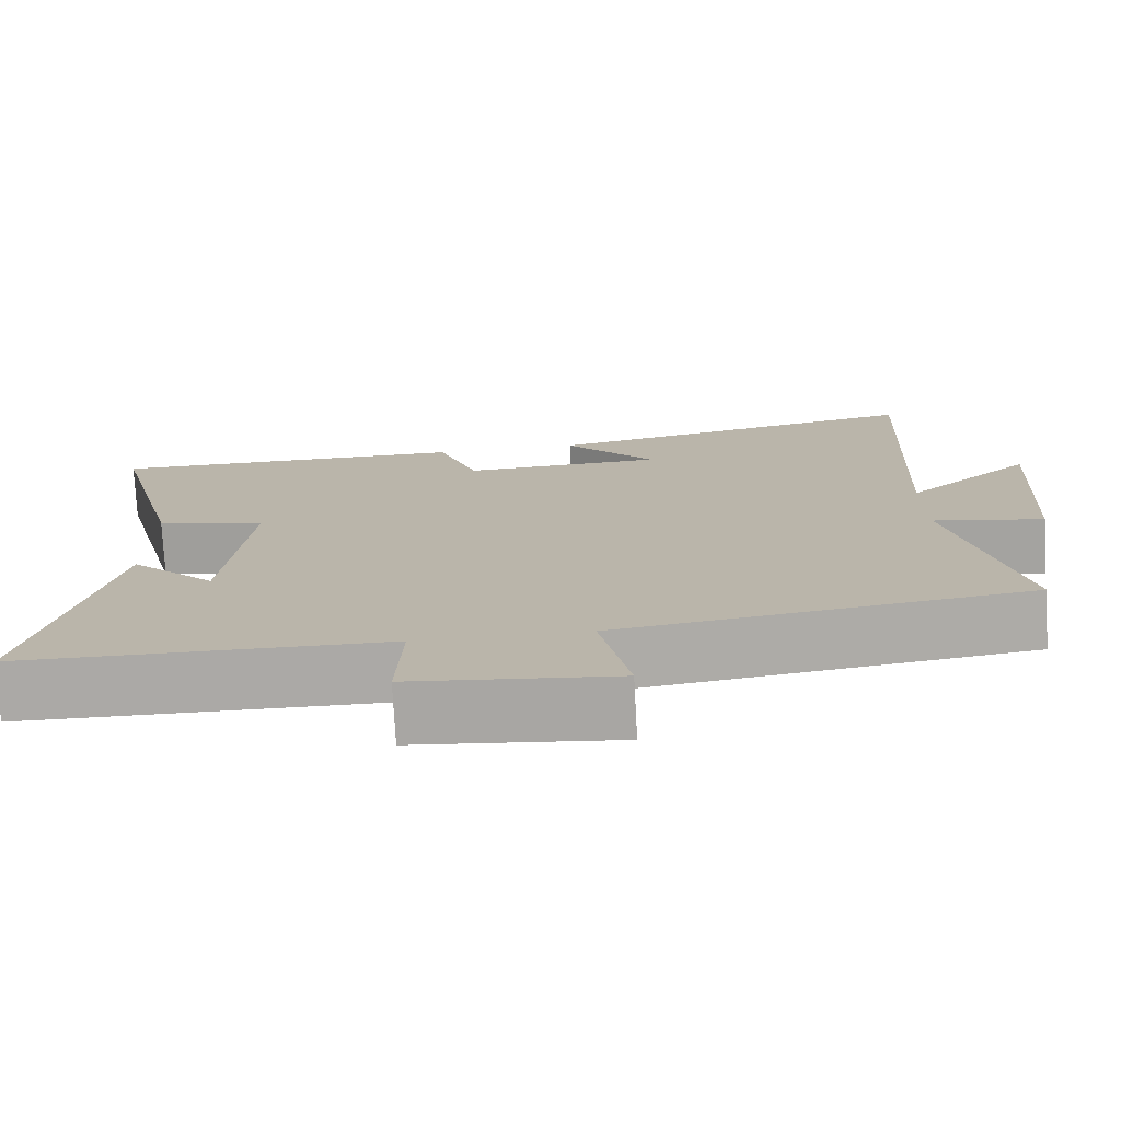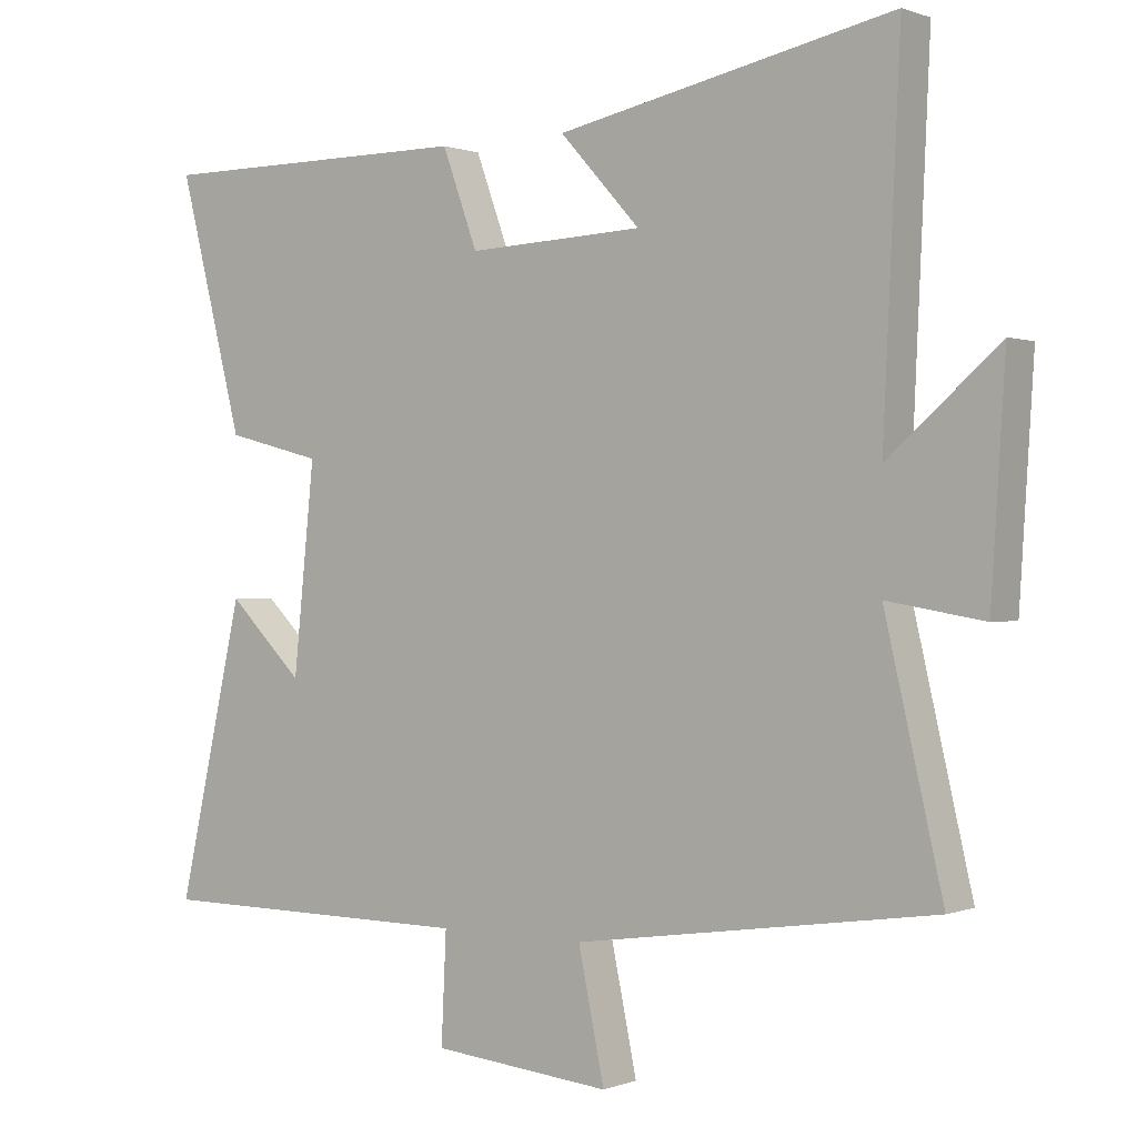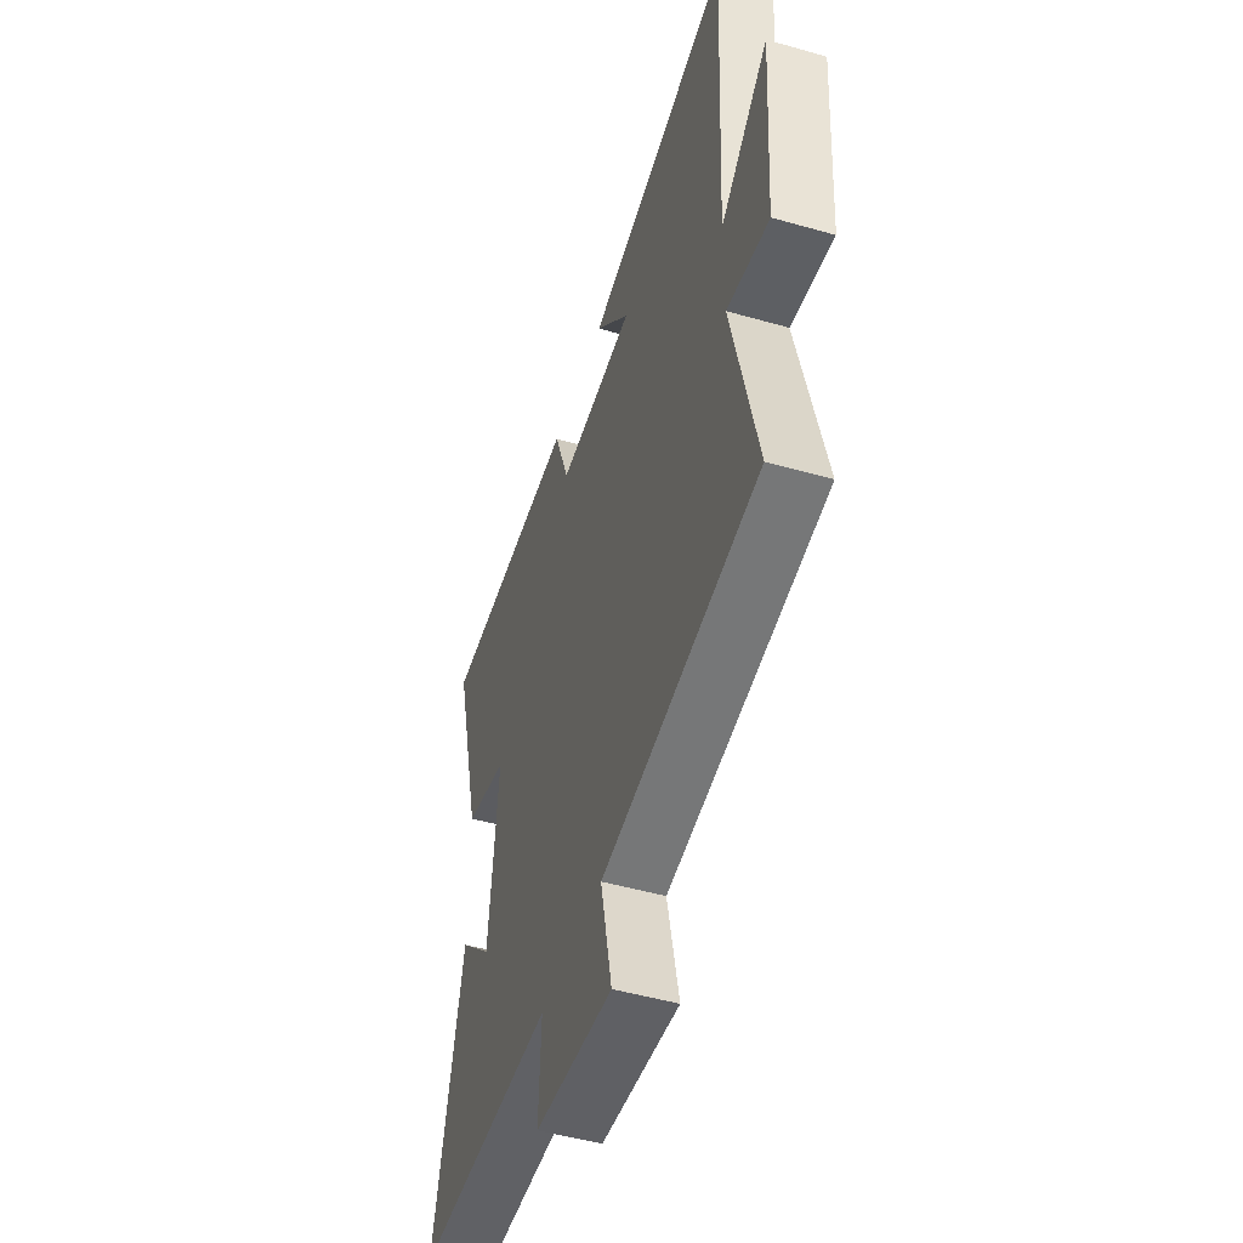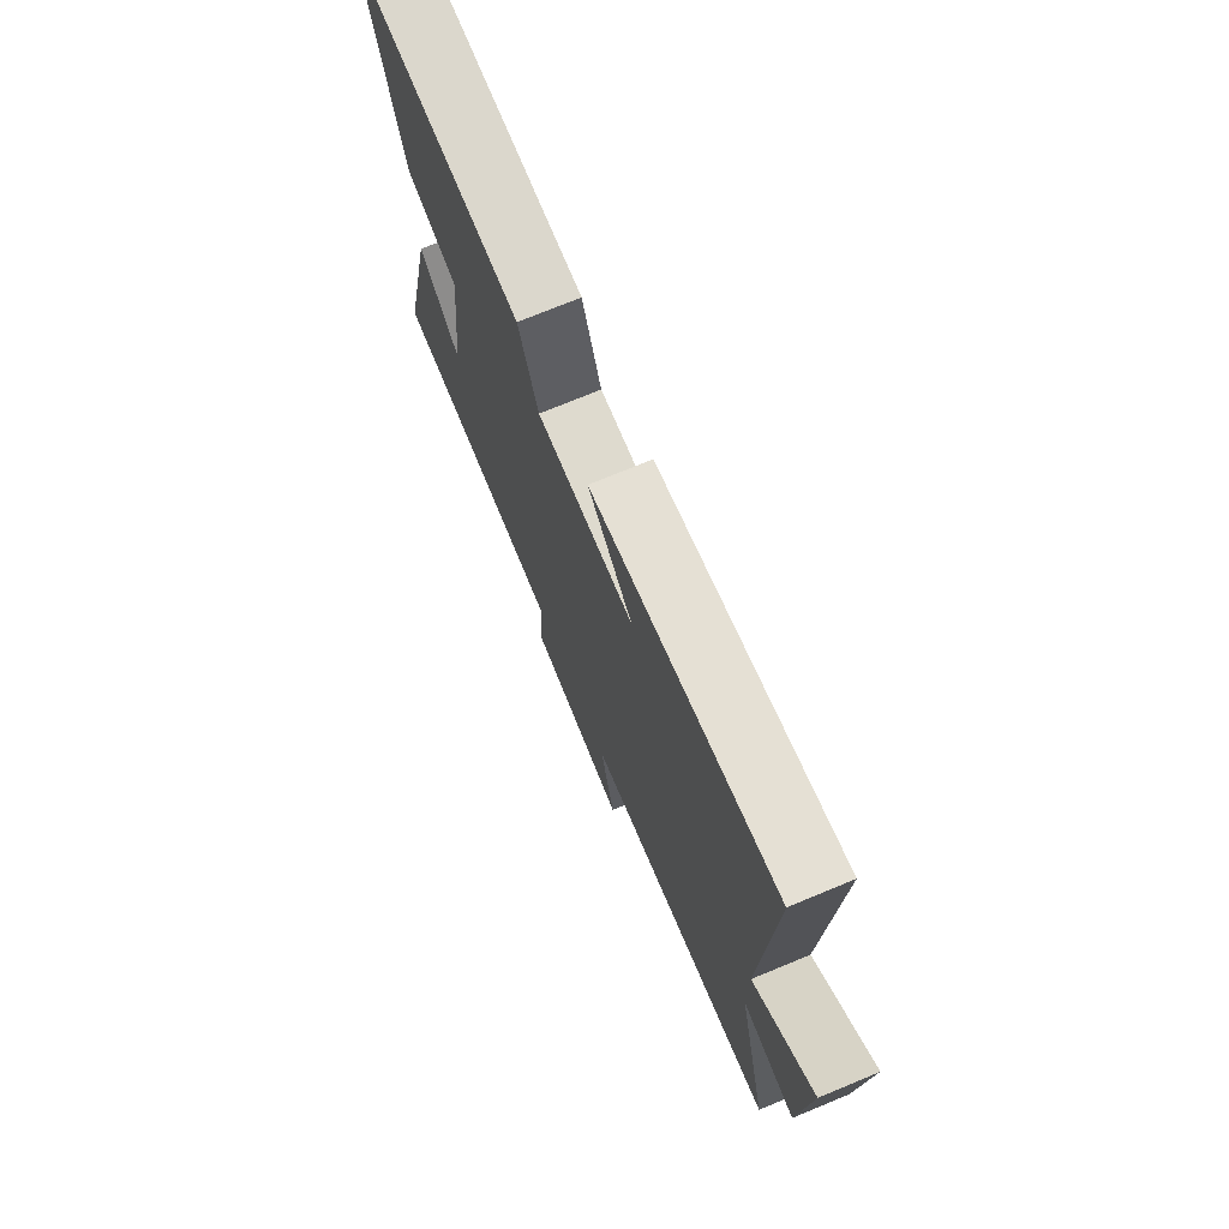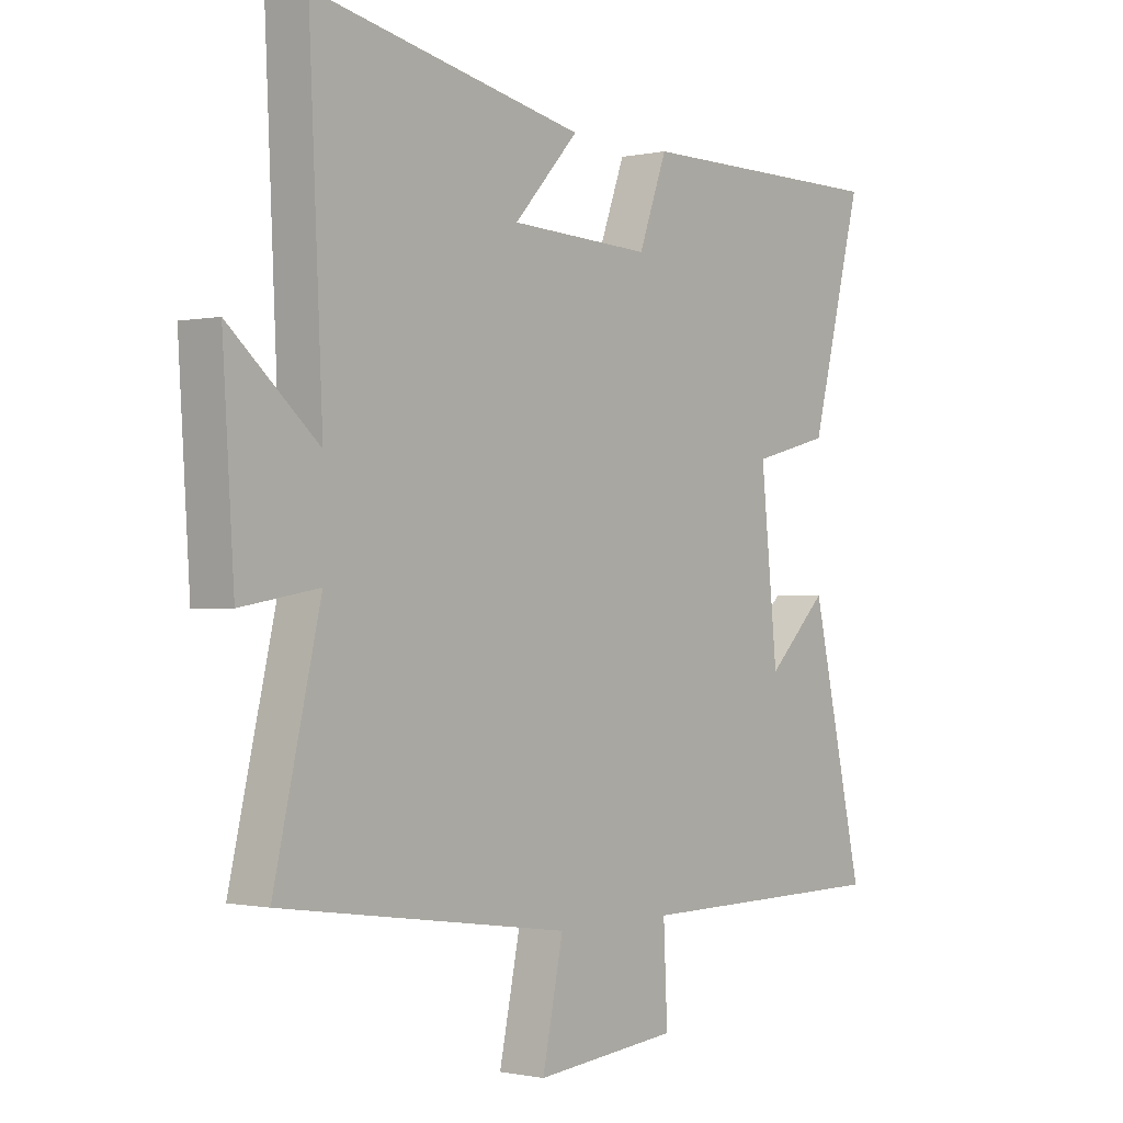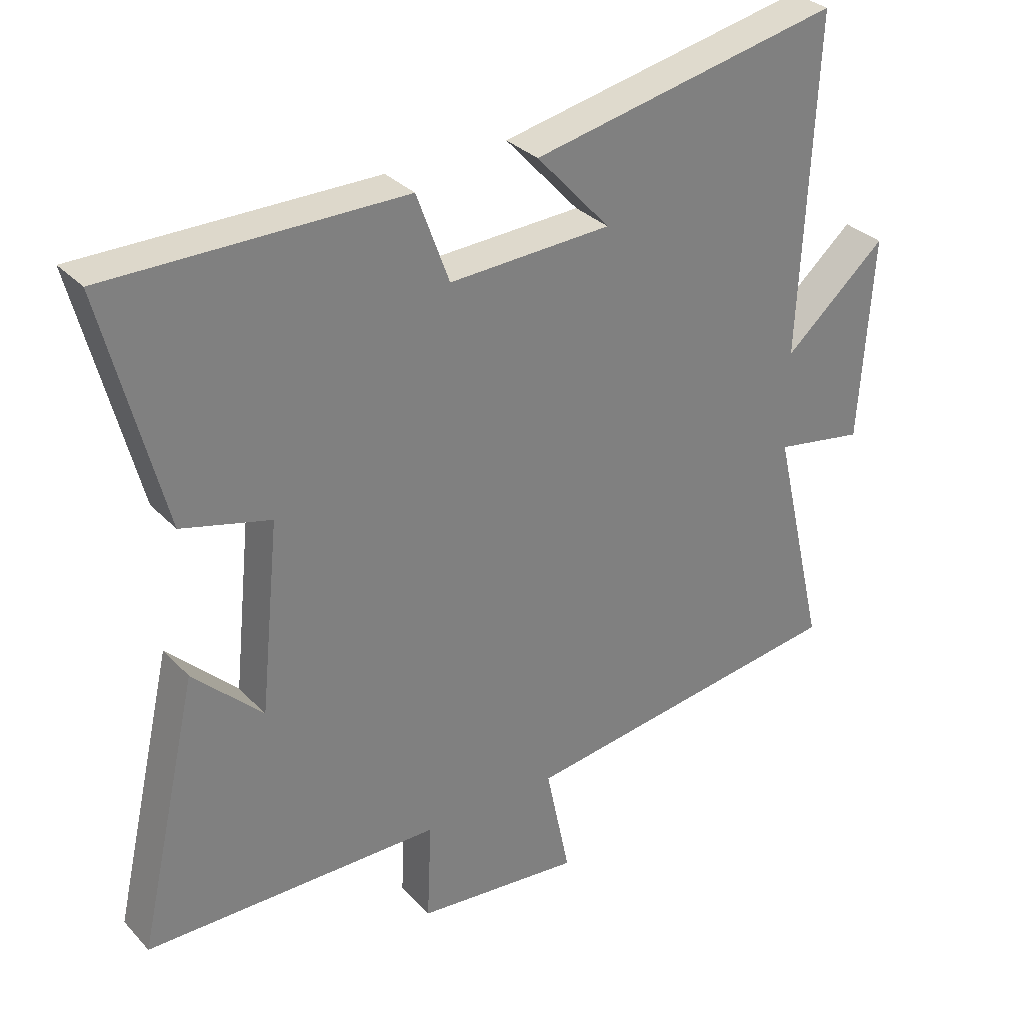
<metadata>
{"format":"obj","ext":"obj","renderer":"f3d","projection":"perspective","resolution":1024,"background":"white","views":[{"elev":-75.7,"azim":-176.9,"up":"+Z"},{"elev":0.4,"azim":-144.0,"up":"+Z"},{"elev":-48.9,"azim":-107.6,"up":"+Z"},{"elev":73.4,"azim":-112.5,"up":"+Z"},{"elev":-0.7,"azim":-50.8,"up":"+Z"},{"elev":31.4,"azim":145.0,"up":"+Z"}]}
</metadata>
<code>
v 0.592 0.07 0.499
v 0.5 0.07 0.14
v 0.363 0.07 0.105
v 0.393 0.07 -0.187
v 0.5 0.07 -0.082
v 0.594 0.07 -0.497
v 0.137 0.07 -0.5
v 0.144 0.07 -0.654
v -0.11 0.07 -0.678
v -0.073 0.07 -0.5
v -0.582 0.07 -0.426
v -0.5 0.07 -0.073
v -0.637 0.07 -0.096
v -0.657 0.07 0.22
v -0.5 0.07 0.083
v -0.524 0.07 0.6
v -0.047 0.07 0.5
v -0.161 0.07 0.375
v 0.089 0.07 0.363
v 0.139 0.07 0.5
v 0.592 0 0.499
v 0.5 0 0.14
v 0.363 0 0.105
v 0.393 0 -0.187
v 0.5 0 -0.082
v 0.594 0 -0.497
v 0.137 0 -0.5
v 0.144 0 -0.654
v -0.11 0 -0.678
v -0.073 0 -0.5
v -0.582 0 -0.426
v -0.5 0 -0.073
v -0.637 0 -0.096
v -0.657 0 0.22
v -0.5 0 0.083
v -0.524 0 0.6
v -0.047 0 0.5
v -0.161 0 0.375
v 0.089 0 0.363
v 0.139 0 0.5
f 1 2 3
f 20 1 3
f 19 20 3
f 18 19 3 4
f 15 16 17 18
f 15 18 4
f 12 13 14 15
f 12 15 4
f 10 11 12 4
f 7 8 9 10
f 7 10 4
f 4 5 6 7
f 23 22 21
f 23 21 40
f 23 40 39
f 24 23 39 38
f 38 37 36 35
f 24 38 35
f 35 34 33 32
f 24 35 32
f 24 32 31 30
f 30 29 28 27
f 24 30 27
f 27 26 25 24
f 1 21 22 2
f 2 22 23 3
f 3 23 24 4
f 4 24 25 5
f 5 25 26 6
f 6 26 27 7
f 7 27 28 8
f 8 28 29 9
f 9 29 30 10
f 10 30 31 11
f 11 31 32 12
f 12 32 33 13
f 13 33 34 14
f 14 34 35 15
f 15 35 36 16
f 16 36 37 17
f 17 37 38 18
f 18 38 39 19
f 19 39 40 20
f 20 40 21 1

</code>
